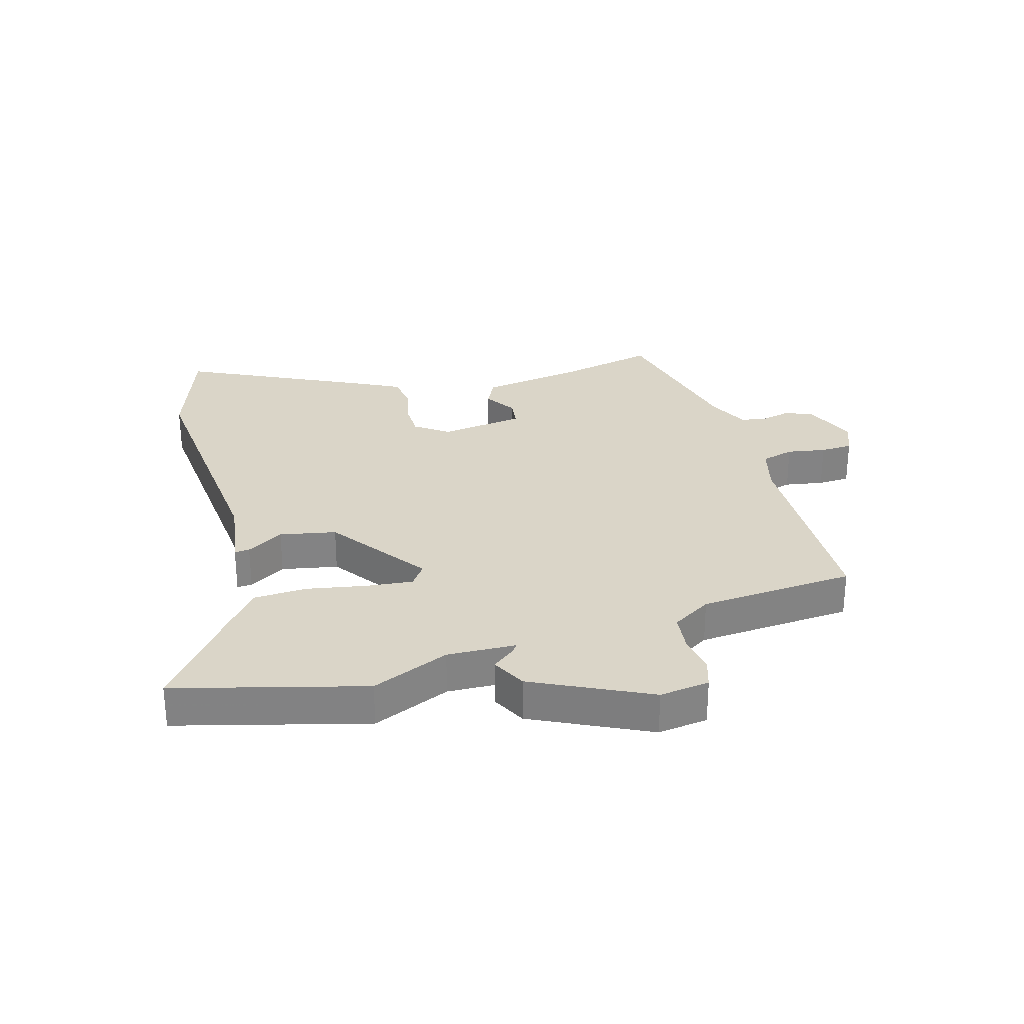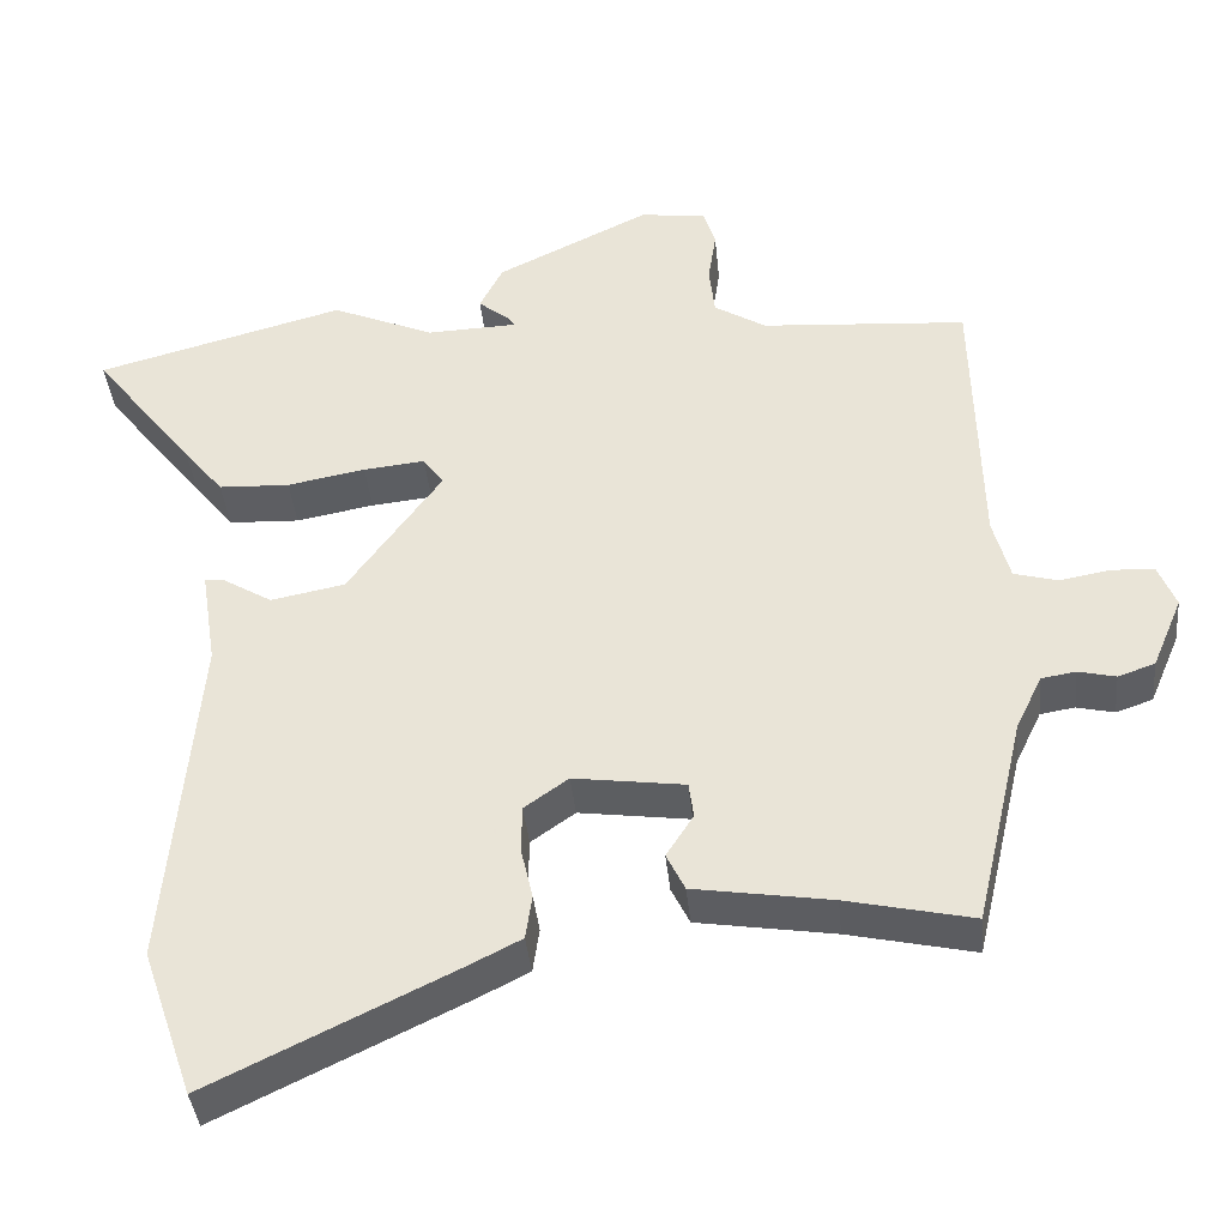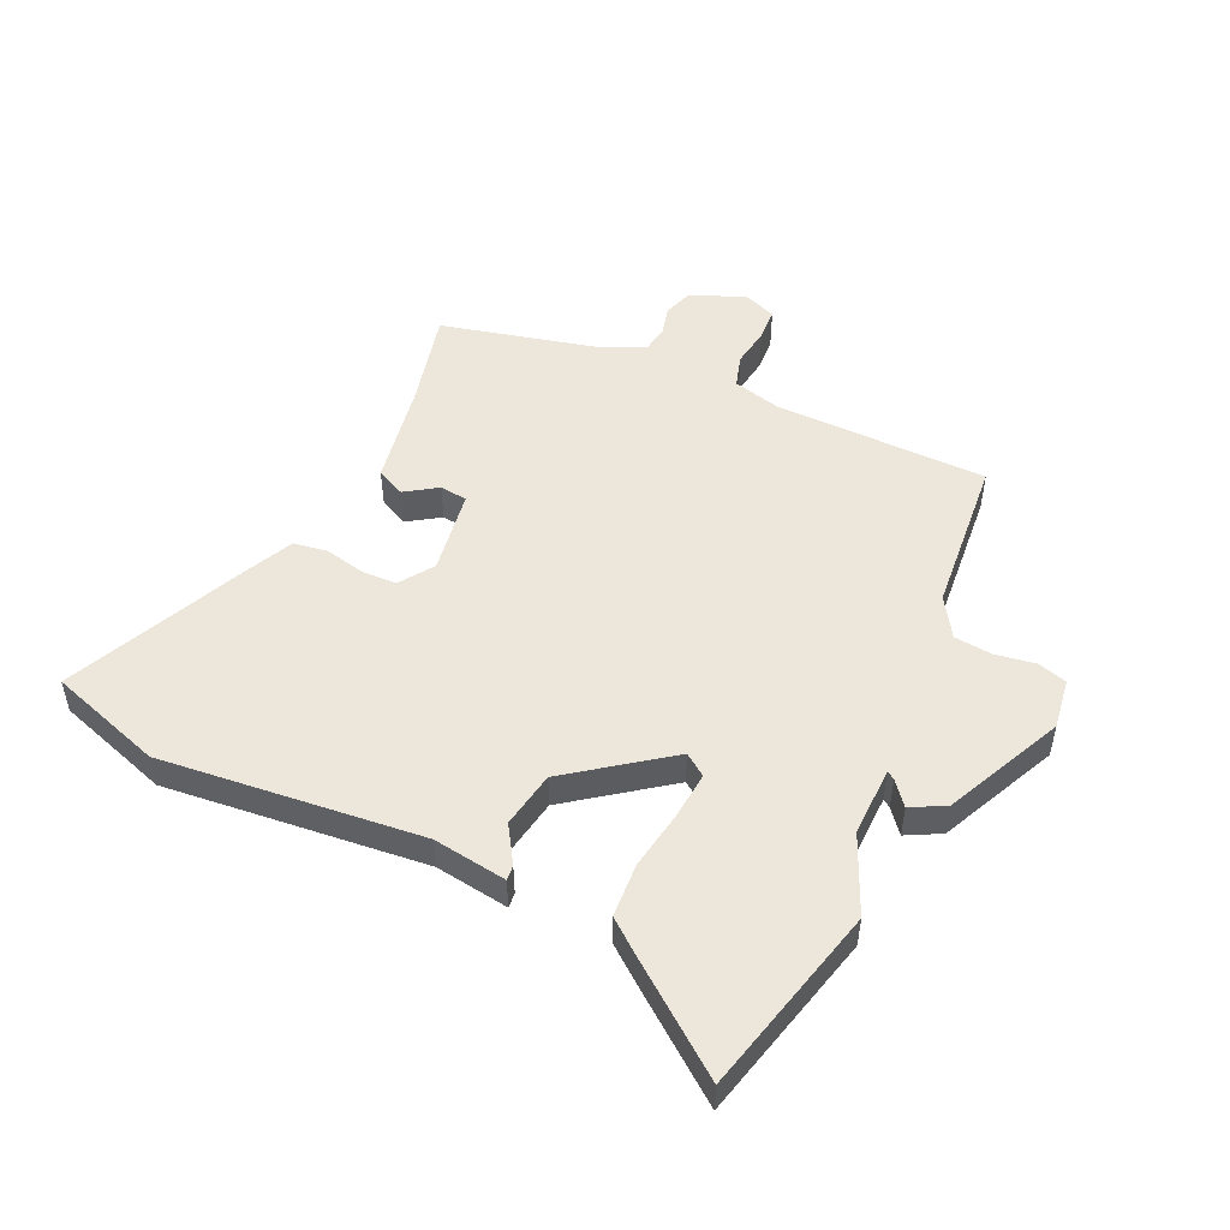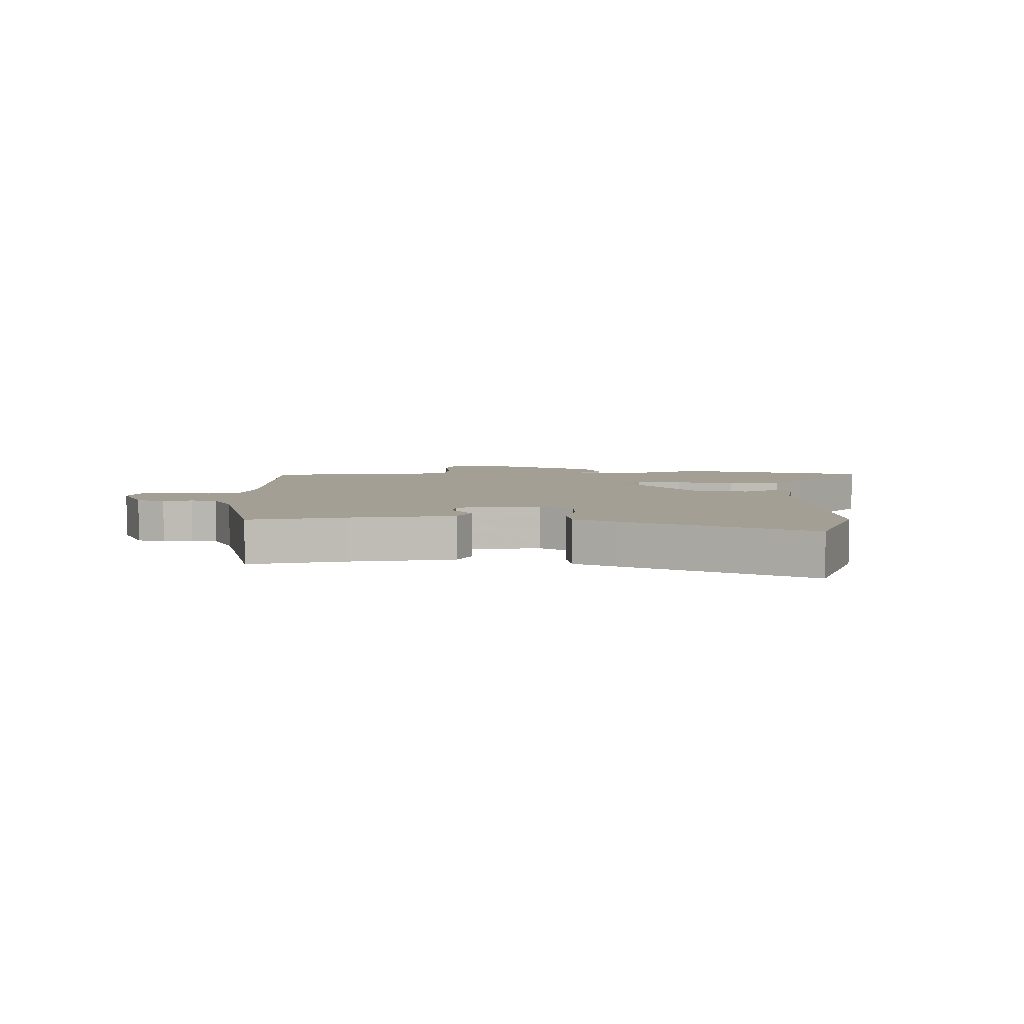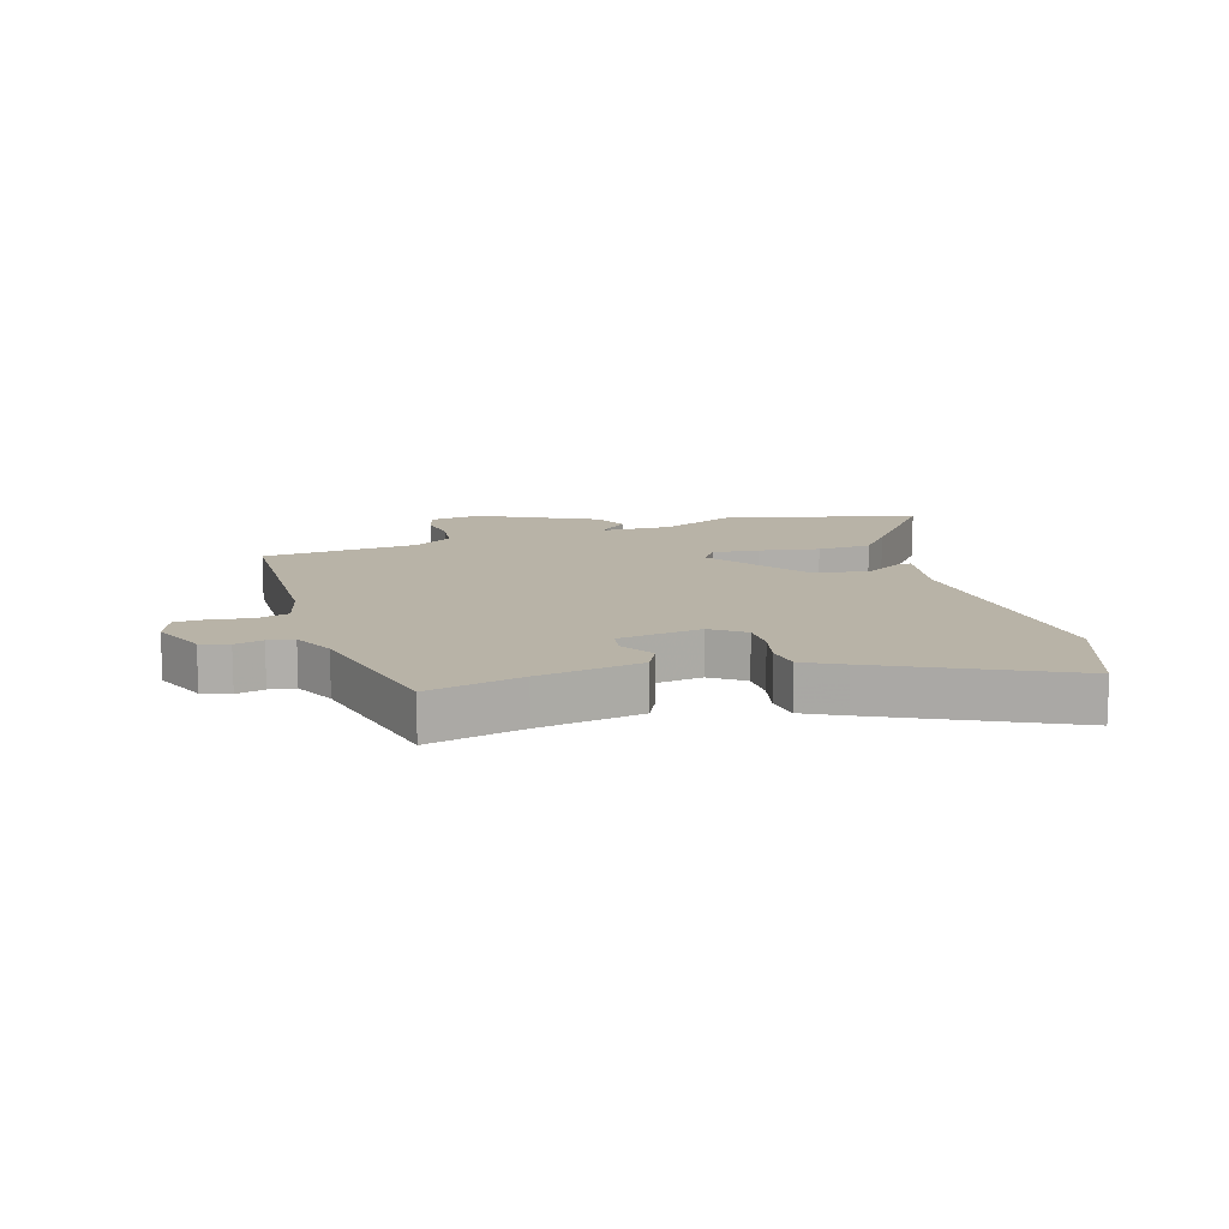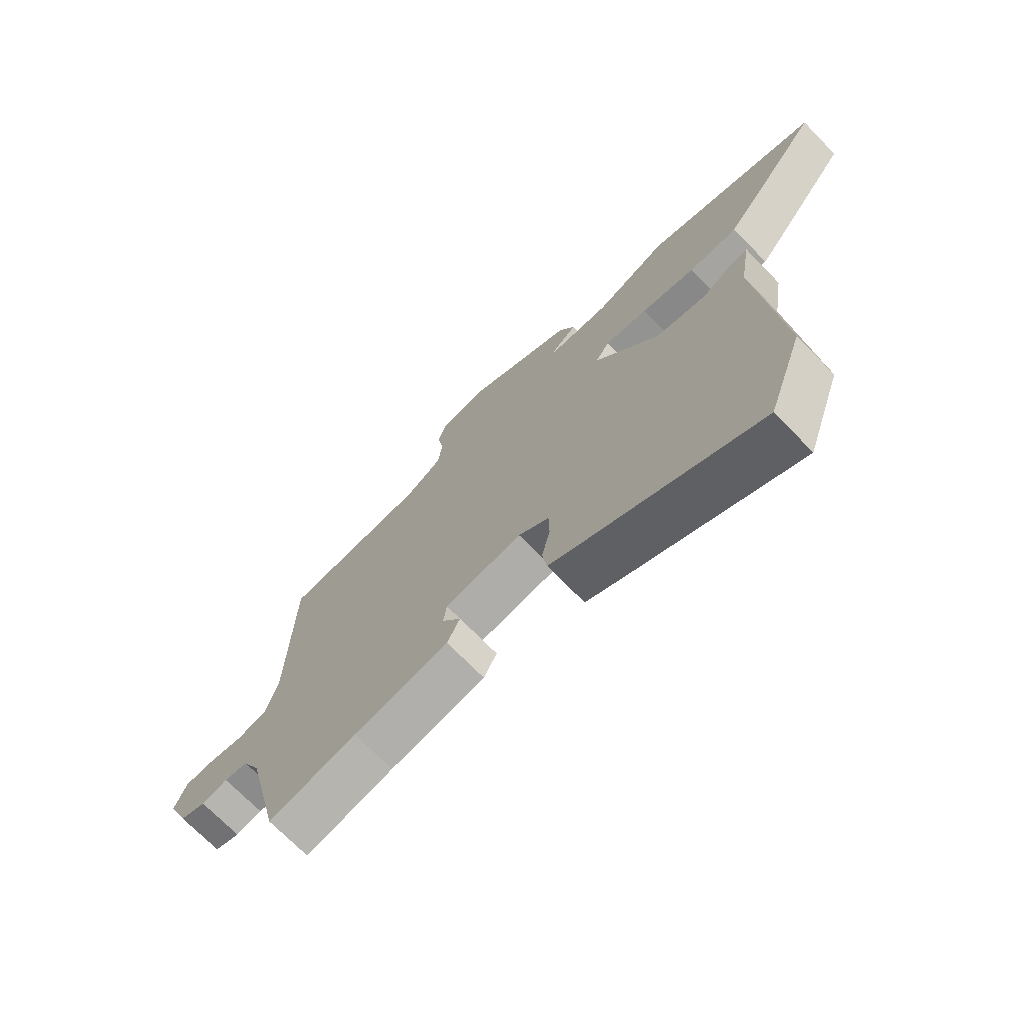
<metadata>
{"format":"obj","ext":"obj","renderer":"f3d","projection":"perspective","resolution":1024,"background":"white","views":[{"elev":29.2,"azim":-15.9,"up":"+Y"},{"elev":-39.2,"azim":5.6,"up":"+Z"},{"elev":51.0,"azim":-66.0,"up":"+Y"},{"elev":5.4,"azim":-179.7,"up":"+Y"},{"elev":12.7,"azim":162.9,"up":"+Y"},{"elev":-71.4,"azim":-135.7,"up":"+Z"}]}
</metadata>
<code>
v -0.661 0.07 0.457
v -0.349 0.07 0.54
v -0.22 0.07 0.485
v -0.106 0.07 0.489
v -0.115 0.07 0.502
v -0.154 0.07 0.533
v -0.125 0.07 0.59
v 0.067 0.07 0.683
v 0.15 0.07 0.672
v 0.165 0.07 0.624
v 0.155 0.07 0.558
v 0.162 0.07 0.495
v 0.227 0.07 0.455
v 0.485 0.07 0.436
v 0.493 0.07 0.084
v 0.514 0.07 0.005
v 0.568 0.07 -0.01
v 0.632 0.07 0.001
v 0.685 0.07 -0.001
v 0.707 0.07 -0.056
v 0.669 0.07 -0.146
v 0.623 0.07 -0.162
v 0.576 0.07 -0.151
v 0.533 0.07 -0.158
v 0.5 0.07 -0.227
v 0.439 0.07 -0.49
v 0.281 0.07 -0.455
v 0.109 0.07 -0.428
v 0.086 0.07 -0.381
v 0.12 0.07 -0.328
v 0.114 0.07 -0.283
v -0.025 0.07 -0.264
v -0.08 0.07 -0.303
v -0.081 0.07 -0.362
v -0.066 0.07 -0.427
v -0.074 0.07 -0.483
v -0.141 0.07 -0.517
v -0.444 0.07 -0.663
v -0.508 0.07 -0.477
v -0.47 0.07 -0.046
v -0.489 0.07 0.076
v -0.464 0.07 0.074
v -0.403 0.07 0.037
v -0.31 0.07 0.055
v -0.193 0.07 0.218
v -0.219 0.07 0.254
v -0.296 0.07 0.246
v -0.394 0.07 0.228
v -0.483 0.07 0.232
v -0.533 0.07 0.294
v -0.661 0 0.457
v -0.349 0 0.54
v -0.22 0 0.485
v -0.106 0 0.489
v -0.115 0 0.502
v -0.154 0 0.533
v -0.125 0 0.59
v 0.067 0 0.683
v 0.15 0 0.672
v 0.165 0 0.624
v 0.155 0 0.558
v 0.162 0 0.495
v 0.227 0 0.455
v 0.485 0 0.436
v 0.493 0 0.084
v 0.514 0 0.005
v 0.568 0 -0.01
v 0.632 0 0.001
v 0.685 0 -0.001
v 0.707 0 -0.056
v 0.669 0 -0.146
v 0.623 0 -0.162
v 0.576 0 -0.151
v 0.533 0 -0.158
v 0.5 0 -0.227
v 0.439 0 -0.49
v 0.281 0 -0.455
v 0.109 0 -0.428
v 0.086 0 -0.381
v 0.12 0 -0.328
v 0.114 0 -0.283
v -0.025 0 -0.264
v -0.08 0 -0.303
v -0.081 0 -0.362
v -0.066 0 -0.427
v -0.074 0 -0.483
v -0.141 0 -0.517
v -0.444 0 -0.663
v -0.508 0 -0.477
v -0.47 0 -0.046
v -0.489 0 0.076
v -0.464 0 0.074
v -0.403 0 0.037
v -0.31 0 0.055
v -0.193 0 0.218
v -0.219 0 0.254
v -0.296 0 0.246
v -0.394 0 0.228
v -0.483 0 0.232
v -0.533 0 0.294
f 1 2 3
f 50 1 3
f 49 50 3
f 48 49 3
f 47 48 3
f 46 47 3 4
f 45 46 4
f 40 41 42 43
f 40 43 44
f 39 40 44
f 38 39 44
f 37 38 44
f 36 37 44
f 35 36 44
f 34 35 44
f 33 34 44 45
f 27 28 29 30
f 27 30 31
f 26 27 31
f 25 26 31
f 24 25 31 32
f 21 22 23
f 20 21 23
f 19 20 23
f 18 19 23
f 17 18 23
f 16 17 23 24
f 15 16 24 32
f 13 14 15 32
f 9 10 11
f 8 9 11
f 7 8 11
f 6 7 11
f 5 6 11
f 4 5 11 12
f 32 33 45
f 13 32 45
f 12 13 45
f 4 12 45
f 53 52 51
f 53 51 100
f 53 100 99
f 53 99 98
f 53 98 97
f 54 53 97 96
f 54 96 95
f 93 92 91 90
f 94 93 90
f 94 90 89
f 94 89 88
f 94 88 87
f 94 87 86
f 94 86 85
f 94 85 84
f 95 94 84 83
f 80 79 78 77
f 81 80 77
f 81 77 76
f 81 76 75
f 82 81 75 74
f 73 72 71
f 73 71 70
f 73 70 69
f 73 69 68
f 73 68 67
f 74 73 67 66
f 82 74 66 65
f 82 65 64 63
f 61 60 59
f 61 59 58
f 61 58 57
f 61 57 56
f 61 56 55
f 62 61 55 54
f 95 83 82
f 95 82 63
f 95 63 62
f 95 62 54
f 1 51 52 2
f 2 52 53 3
f 3 53 54 4
f 4 54 55 5
f 5 55 56 6
f 6 56 57 7
f 7 57 58 8
f 8 58 59 9
f 9 59 60 10
f 10 60 61 11
f 11 61 62 12
f 12 62 63 13
f 13 63 64 14
f 14 64 65 15
f 15 65 66 16
f 16 66 67 17
f 17 67 68 18
f 18 68 69 19
f 19 69 70 20
f 20 70 71 21
f 21 71 72 22
f 22 72 73 23
f 23 73 74 24
f 24 74 75 25
f 25 75 76 26
f 26 76 77 27
f 27 77 78 28
f 28 78 79 29
f 29 79 80 30
f 30 80 81 31
f 31 81 82 32
f 32 82 83 33
f 33 83 84 34
f 34 84 85 35
f 35 85 86 36
f 36 86 87 37
f 37 87 88 38
f 38 88 89 39
f 39 89 90 40
f 40 90 91 41
f 41 91 92 42
f 42 92 93 43
f 43 93 94 44
f 44 94 95 45
f 45 95 96 46
f 46 96 97 47
f 47 97 98 48
f 48 98 99 49
f 49 99 100 50
f 50 100 51 1

</code>
